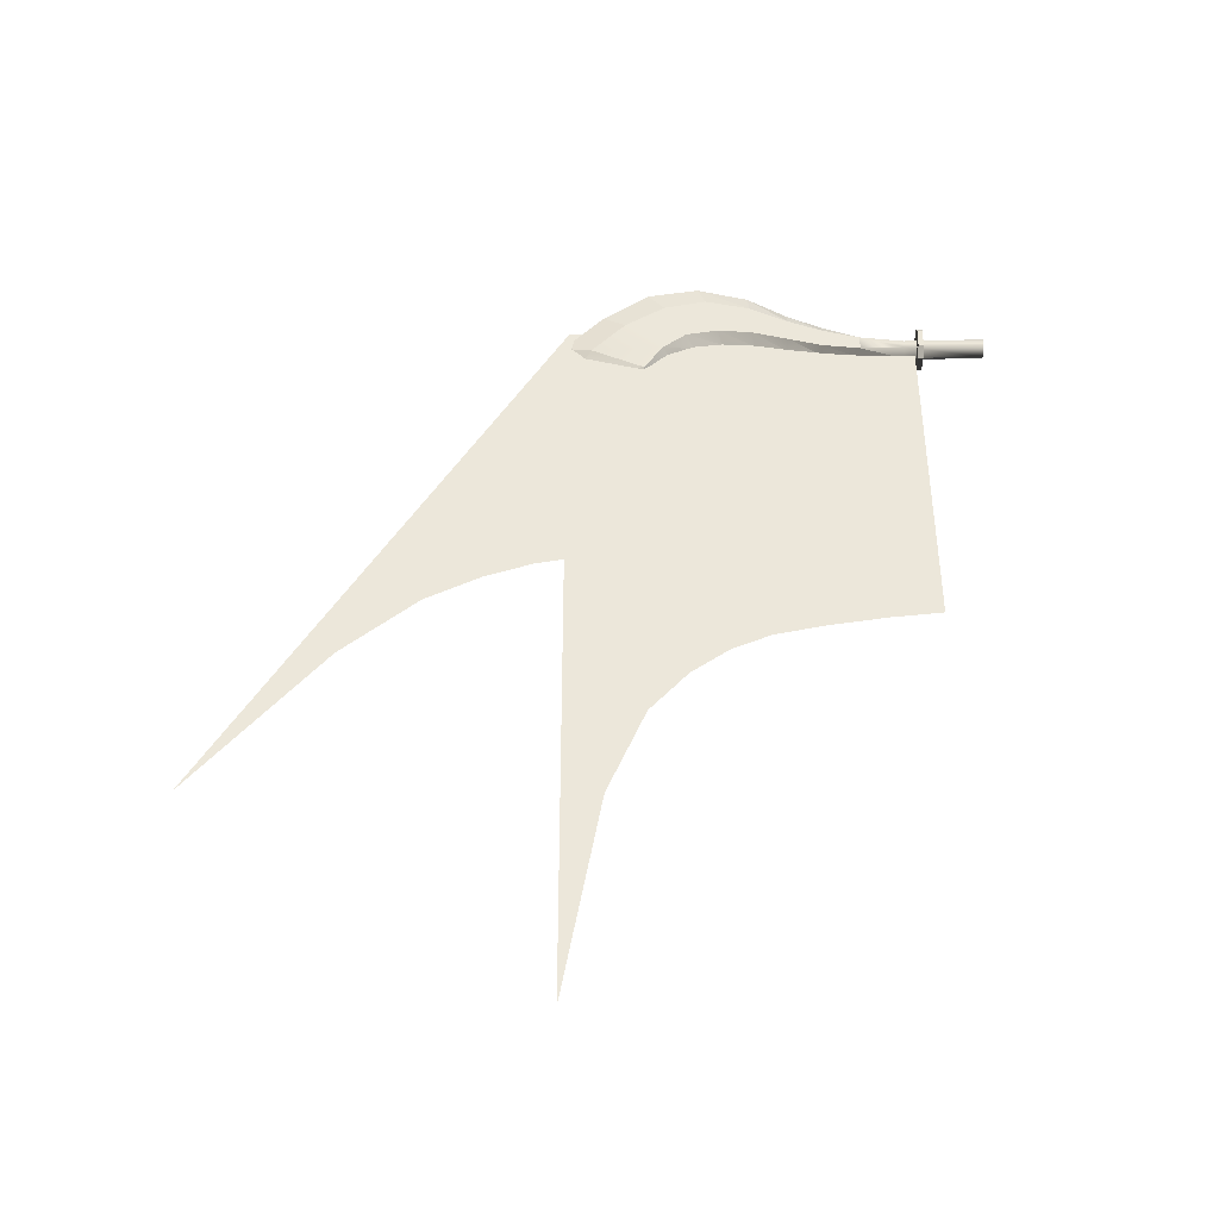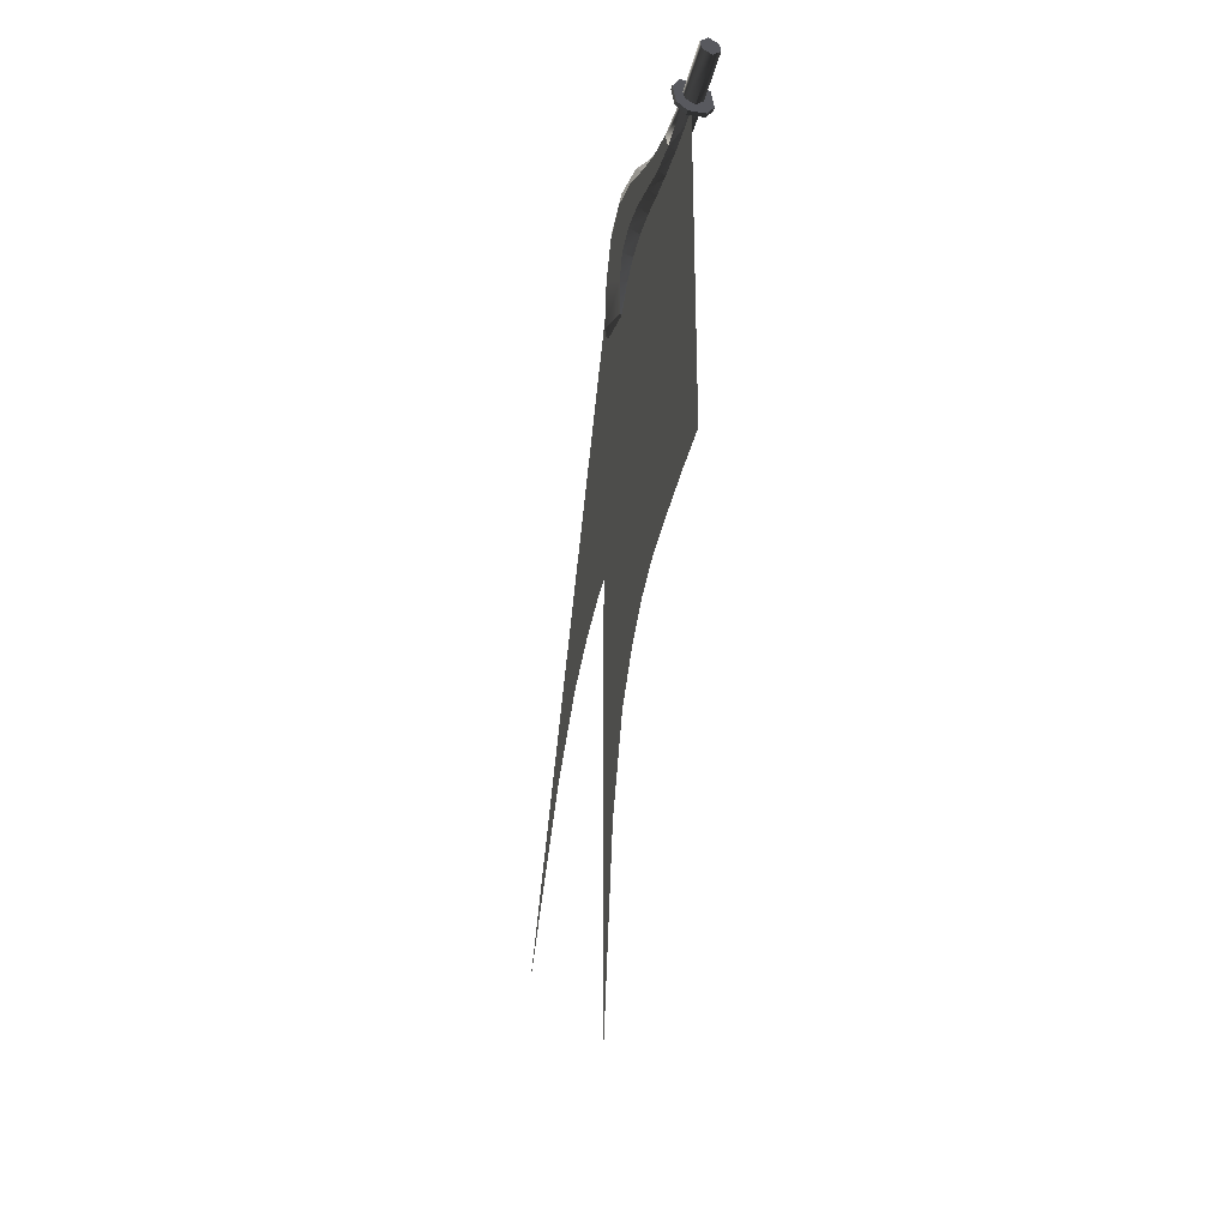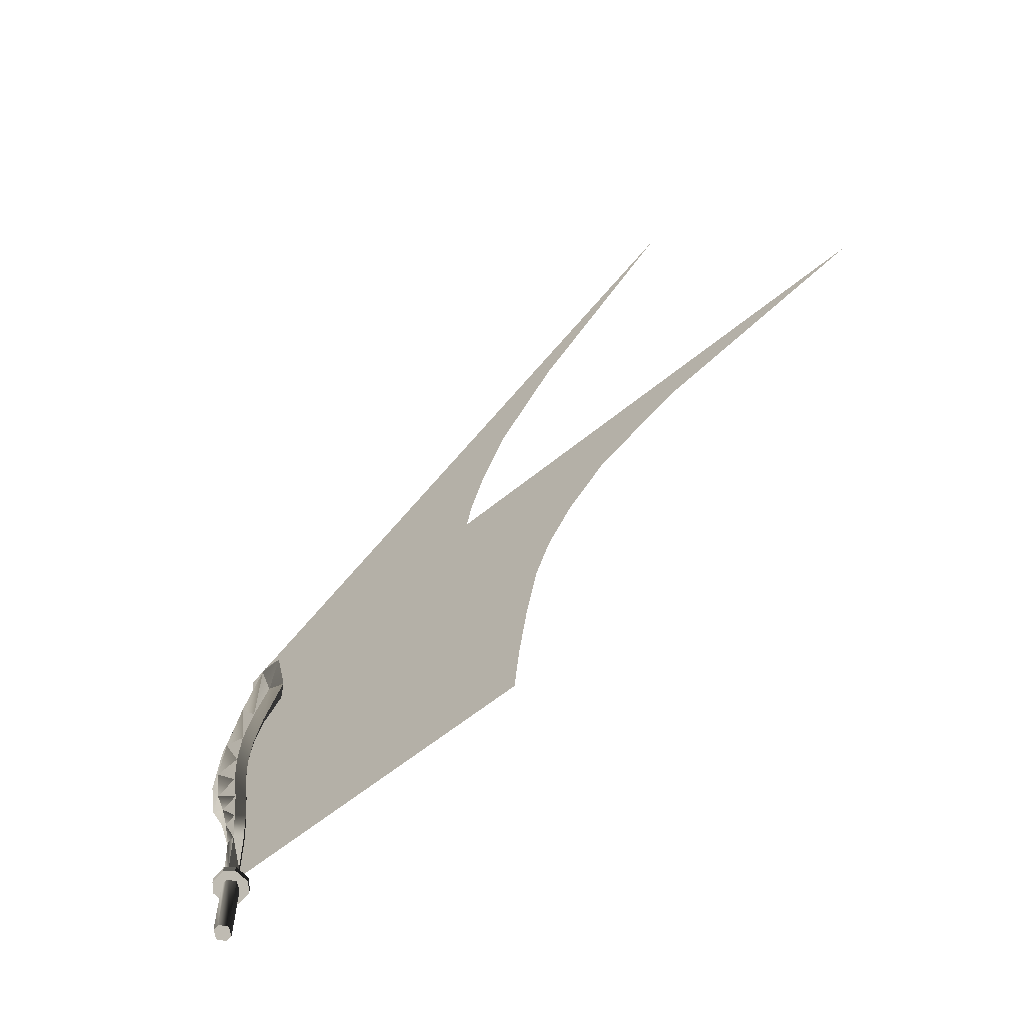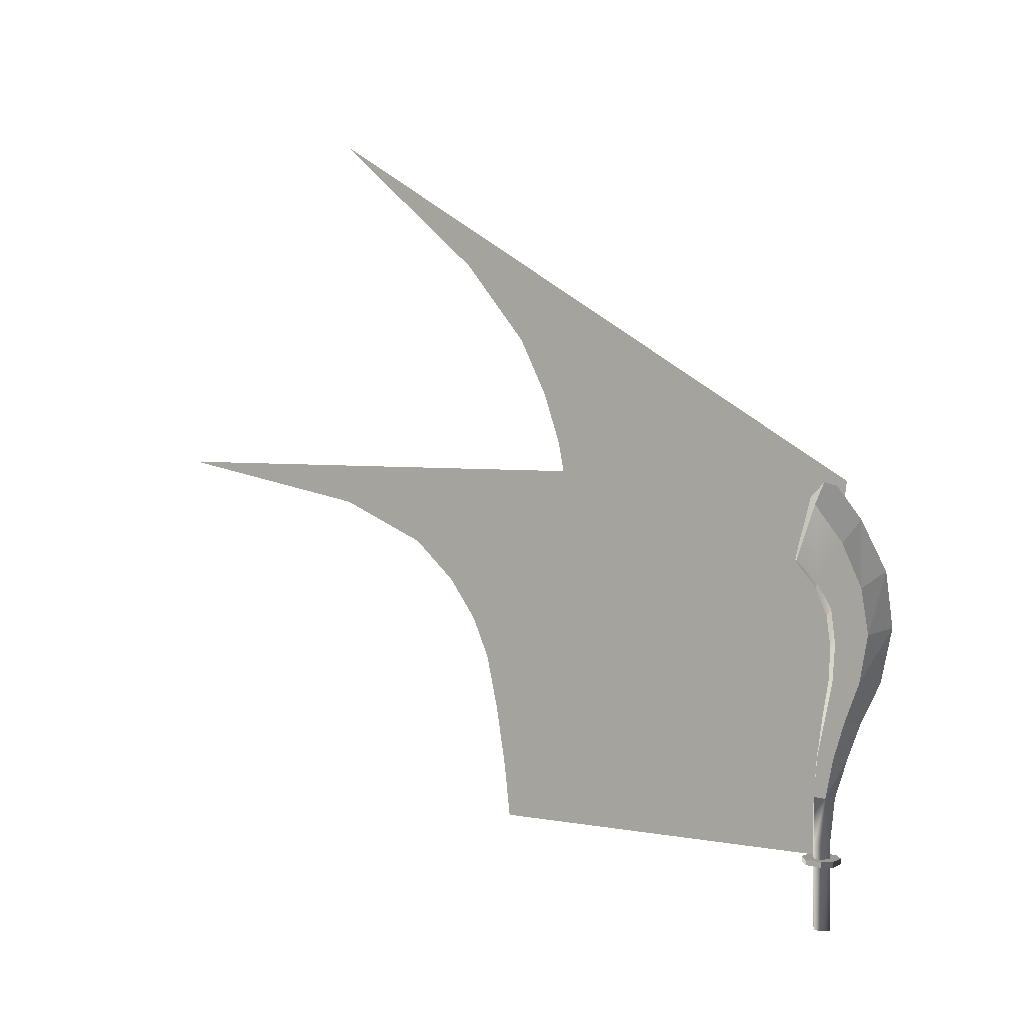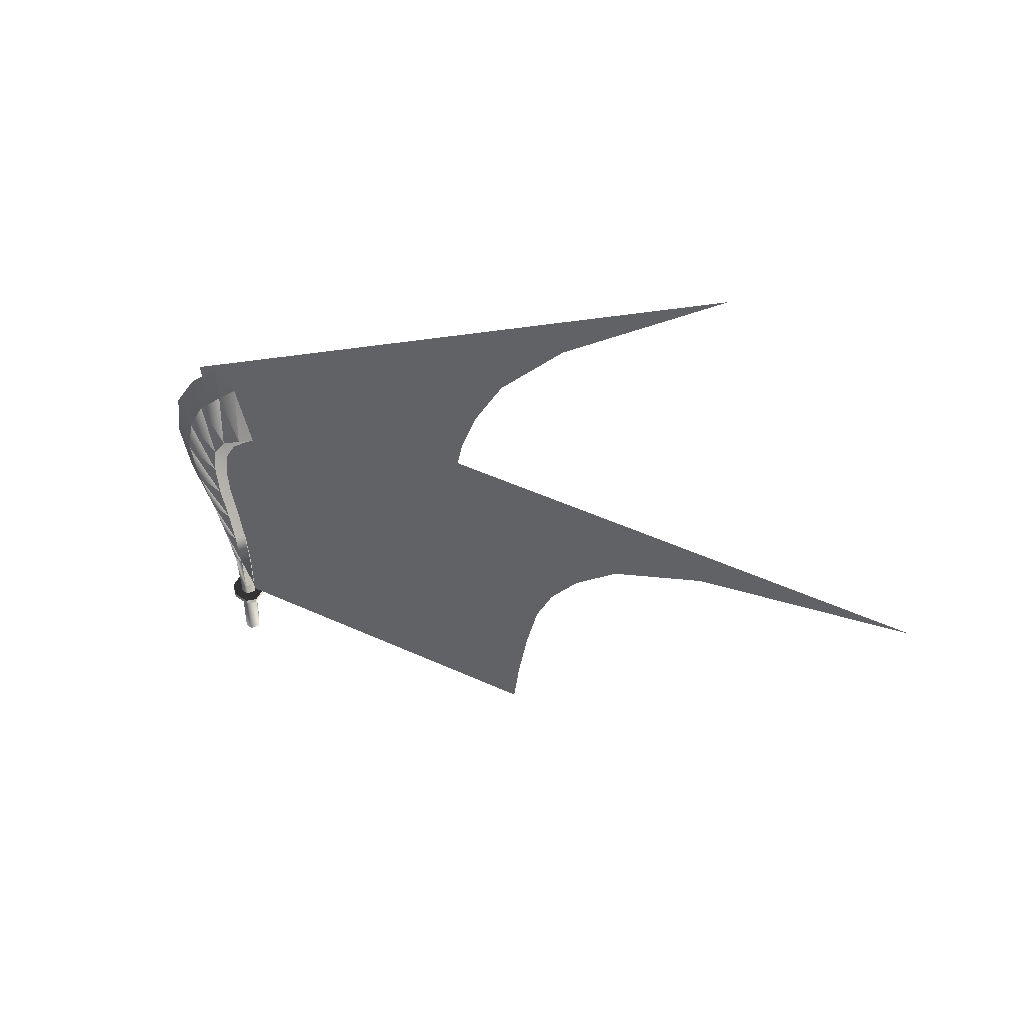
<metadata>
{"format":"obj","ext":"obj","renderer":"f3d","projection":"perspective","resolution":1024,"background":"white","views":[{"elev":-40.0,"azim":-90.2,"up":"+Z"},{"elev":-30.3,"azim":-12.7,"up":"+Z"},{"elev":-59.8,"azim":130.2,"up":"+Y"},{"elev":3.4,"azim":-56.8,"up":"+Y"},{"elev":48.9,"azim":116.9,"up":"+Y"}]}
</metadata>
<code>
v 0 16 0
v 0 14.5 -6.338
v 0 16 -10.05
v 0 14.5 0
v 0 13 -5.041
v 0 13 0.1502
v 0 11.5 -4.3
v 0 11.5 0.488
v 0 10 -3.812
v 0 10 0.6757
v 0 8.5 -3.625
v 0 8.5 0.4129
v 0 6.474 -3.474
v 0 6.474 0.1877
v 0 4.224 -3.362
v 0 4.224 0
v 0 2.236 -3.249
v 0 2.236 0
g polygon0
f 1 2 3
f 1 4 2
f 4 5 2
f 4 6 5
f 6 7 5
f 6 8 7
f 8 9 7
f 8 10 9
f 10 11 9
f 10 12 11
f 12 13 11
f 12 14 13
f 14 15 13
f 14 16 15
f 17 16 18
f 17 15 16
v 0 16 -10.05
v 0 14.5 -13.58
v 0 16 -20.09
v 0 14.5 -6.338
v 0 13 -10.96
v 0 13 -5.041
v 0 11.5 -9.508
v 0 11.5 -4.3
v 0 10 -8.727
v 0 10 -3.812
v 0 8.5 -8.413
v 0 8.5 -3.625
v 0 6.474 -8.188
v 0 6.474 -3.474
v 0 4.224 -8.075
v 0 4.224 -3.362
v 0 2.236 -8
v 0 2.236 -3.249
g polygon1
f 19 20 21
f 19 22 20
f 22 23 20
f 22 24 23
f 24 25 23
f 24 26 25
f 26 27 25
f 26 28 27
f 28 29 27
f 28 30 29
f 30 31 29
f 30 32 31
f 32 33 31
f 32 34 33
f 35 34 36
f 35 33 34
v 0 16 -20.09
v 0 14.5 -21.63
v 0 16 -29.89
v 0 14.5 -13.58
v 0 13 -18.1
v 0 13 -10.96
v 0 11.5 -16.42
v 0 11.5 -9.508
v 0 10 -15.34
v 0 10 -8.727
v 0 8.5 -14.69
v 0 8.5 -8.413
v 0 6.474 -14.24
v 0 6.474 -8.188
v 0 4.224 -13.86
v 0 4.224 -8.075
v 0 2.236 -13.63
v 0 2.236 -8
g polygon2
f 37 38 39
f 37 40 38
f 40 41 38
f 40 42 41
f 42 43 41
f 42 44 43
f 44 45 43
f 44 46 45
f 46 47 45
f 46 48 47
f 48 49 47
f 48 50 49
f 50 51 49
f 50 52 51
f 53 52 54
f 53 51 52
v 0.6258 12.96 -1.112
v 0.3038 12.68 -1.225
v 0.3908 13.08 -1.661
v 0.15 11.89 -0.456
v 0.44 12.22 -0.1764
v 0.04954 10.98 0.03205
v 0.3166 11.28 0.4295
v 0.003114 9.868 0.2342
v 0.2729 10.03 0.6129
v 0.007807 8.611 0.1672
v 0.283 8.657 0.514
v 0.05052 7.268 -0.0994
v 0.3335 7.267 0.2054
v 0.07995 5.909 -0.2978
v 0.3618 5.908 0.01277
v 0.0928 4.415 -0.4151
v 0.387 4.414 -0.1679
v 0.08473 2.679 -0.4325
v -0.2439 12.22 -0.1764
v -0.1974 15.05 -0.3207
v -0.05812 12.96 -1.112
v -0.4368 13.71 0.8713
v -0.3673 11.28 0.4295
v -0.6072 12.14 1.699
v -0.411 10.03 0.6129
v -0.6765 10.49 2.001
v -0.4009 8.657 0.514
v -0.622 8.748 1.66
v -0.3504 7.267 0.2054
v -0.5134 7.264 1.048
v -0.3008 5.909 -0.09756
v -0.4352 5.906 0.5973
v -0.2826 4.414 -0.2421
v -0.3808 4.412 0.2654
v 0.05114 -0.4579 -0.3656
v -0.3914 -0.4598 0.1541
v -0.3346 -0.4587 -0.1392
v -0.09322 -0.4606 0.3806
v 0.2926 -0.4598 0.1541
v 0.2926 -0.4598 0.1541
v -0.05963 2.676 0.3137
v -0.09322 -0.4606 0.3806
v 0.3261 2.677 0.08729
v 0.3493 -0.4587 -0.1392
v 0.4778 2.161 -0.7337
v 0.623 2.157 0.285
v 0.7539 2.159 -0.3914
v 0.2145 2.156 0.6273
v -0.4619 2.156 0.6273
v -0.738 2.157 0.285
v -0.6071 2.159 -0.3914
v -0.1987 2.161 -0.7337
v 0.08024 16.17 0.05006
v -0.4368 13.71 0.8713
v -0.2102 14.56 1.497
v -0.1974 15.05 -0.3207
v -0.05963 2.676 0.3137
v -0.3914 -0.4598 0.1541
v -0.09322 -0.4606 0.3806
v -0.3578 2.677 0.08729
v 0.2471 13.71 0.8713
v 0.08024 16.17 0.05006
v -0.2102 14.56 1.497
v 0.4865 15.05 -0.3207
v 0.4778 2.161 -0.7337
v 0.7517 1.957 -0.3871
v 0.4756 1.958 -0.7293
v 0.7539 2.159 -0.3914
v 0.7539 2.159 -0.3914
v 0.6208 1.955 0.2893
v 0.7517 1.957 -0.3871
v 0.623 2.157 0.285
v 0.623 2.157 0.285
v 0.2124 1.953 0.6316
v 0.6208 1.955 0.2893
v 0.2145 2.156 0.6273
v 0.2145 2.156 0.6273
v -0.4641 1.953 0.6316
v 0.2124 1.953 0.6316
v -0.4619 2.156 0.6273
v -0.4619 2.156 0.6273
v -0.7402 1.955 0.2893
v -0.4641 1.953 0.6316
v -0.738 2.157 0.285
v -0.738 2.157 0.285
v -0.6093 1.957 -0.3871
v -0.7402 1.955 0.2893
v -0.6071 2.159 -0.3914
v -0.6071 2.159 -0.3914
v -0.2008 1.958 -0.7293
v -0.6093 1.957 -0.3871
v -0.1987 2.161 -0.7337
v -0.1987 2.161 -0.7337
v 0.4756 1.958 -0.7293
v -0.2008 1.958 -0.7293
v 0.4778 2.161 -0.7337
v 0.7517 1.957 -0.3871
v -0.2008 1.958 -0.7293
v 0.4756 1.958 -0.7293
v 0.6208 1.955 0.2893
v 0.2124 1.953 0.6316
v -0.4641 1.953 0.6316
v -0.7402 1.955 0.2893
v -0.6093 1.957 -0.3871
v 0.3493 -0.4587 -0.1392
v -0.1974 15.05 -0.3207
v 0.08024 16.17 0.05006
v 0.2737 15.61 -0.9694
v -0.05812 12.96 -1.112
v -0.1974 15.05 -0.3207
v 0.2737 15.61 -0.9694
v -0.05812 12.96 -1.112
v 0.2737 15.61 -0.9694
v 0.3908 13.08 -1.661
v 0.3038 12.68 -1.225
v -0.05812 12.96 -1.112
v 0.3908 13.08 -1.661
v 0.15 11.89 -0.456
v -0.2439 12.22 -0.1764
v 0.15 11.89 -0.456
v 0.3038 12.68 -1.225
v -0.6072 12.14 1.699
v -0.4274 12.77 2.559
v -0.2102 14.56 1.497
v -0.6072 12.14 1.699
v -0.2102 14.56 1.497
v -0.4368 13.71 0.8713
v 0.04954 10.98 0.03205
v -0.3673 11.28 0.4295
v 0.04954 10.98 0.03205
v 0.15 11.89 -0.456
v -0.6765 10.49 2.001
v -0.4961 10.79 2.846
v -0.4274 12.77 2.559
v -0.6765 10.49 2.001
v -0.4274 12.77 2.559
v -0.6072 12.14 1.699
v 0.003114 9.868 0.2342
v -0.411 10.03 0.6129
v 0.003114 9.868 0.2342
v 0.04954 10.98 0.03205
v -0.622 8.748 1.66
v -0.4206 8.791 2.388
v -0.4961 10.79 2.846
v -0.622 8.748 1.66
v -0.4961 10.79 2.846
v -0.6765 10.49 2.001
v 0.007807 8.611 0.1672
v -0.4009 8.657 0.514
v 0.007807 8.611 0.1672
v 0.003114 9.868 0.2342
v -0.5134 7.264 1.048
v -0.2738 7.262 1.577
v -0.4206 8.791 2.388
v -0.5134 7.264 1.048
v -0.4206 8.791 2.388
v -0.622 8.748 1.66
v 0.05052 7.268 -0.0994
v -0.3504 7.267 0.2054
v 0.05052 7.268 -0.0994
v 0.007807 8.611 0.1672
v -0.4352 5.906 0.5973
v -0.177 5.904 1.03
v -0.2738 7.262 1.577
v -0.4352 5.906 0.5973
v -0.2738 7.262 1.577
v -0.5134 7.264 1.048
v 0.07995 5.909 -0.2978
v -0.3008 5.909 -0.09756
v 0.07995 5.909 -0.2978
v 0.05052 7.268 -0.0994
v -0.3808 4.412 0.2654
v -0.0863 4.412 0.5107
v -0.177 5.904 1.03
v -0.3808 4.412 0.2654
v -0.177 5.904 1.03
v -0.4352 5.906 0.5973
v 0.0928 4.415 -0.4151
v -0.2826 4.414 -0.2421
v 0.0928 4.415 -0.4151
v 0.07995 5.909 -0.2978
v -0.3808 4.412 0.2654
v -0.05963 2.676 0.3137
v -0.0863 4.412 0.5107
v -0.3578 2.677 0.08729
v -0.05963 2.676 0.3137
v -0.3808 4.412 0.2654
v -0.301 2.678 -0.206
v -0.3578 2.677 0.08729
v -0.3808 4.412 0.2654
v -0.301 2.678 -0.206
v -0.3808 4.412 0.2654
v -0.2826 4.414 -0.2421
v -0.2826 4.414 -0.2421
v 0.08473 2.679 -0.4325
v -0.301 2.678 -0.206
v 0.0928 4.415 -0.4151
v 0.08473 2.679 -0.4325
v -0.3346 -0.4587 -0.1392
v -0.3346 -0.4587 -0.1392
v -0.3578 2.677 0.08729
v -0.301 2.678 -0.206
v 0.05114 -0.4579 -0.3656
v -0.3346 -0.4587 -0.1392
v -0.301 2.678 -0.206
v 0.05114 -0.4579 -0.3656
v -0.301 2.678 -0.206
v 0.08473 2.679 -0.4325
v 0.4865 15.05 -0.3207
v 0.2737 15.61 -0.9694
v 0.4865 15.05 -0.3207
v 0.6258 12.96 -1.112
v 0.2737 15.61 -0.9694
v 0.6258 12.96 -1.112
v 0.3908 13.08 -1.661
v 0.2471 13.71 0.8713
v 0.44 12.22 -0.1764
v 0.4865 15.05 -0.3207
v 0.4865 15.05 -0.3207
v 0.44 12.22 -0.1764
v 0.6258 12.96 -1.112
v -0.4274 12.77 2.559
v 0.07671 12.14 1.699
v 0.07671 12.14 1.699
v 0.2471 13.71 0.8713
v 0.07671 12.14 1.699
v 0.3166 11.28 0.4295
v 0.2471 13.71 0.8713
v 0.3166 11.28 0.4295
v -0.4961 10.79 2.846
v 0.00744 10.49 2.001
v 0.00744 10.49 2.001
v 0.07671 12.14 1.699
v 0.00744 10.49 2.001
v 0.2729 10.03 0.6129
v 0.07671 12.14 1.699
v 0.2729 10.03 0.6129
v -0.4206 8.791 2.388
v 0.06198 8.748 1.66
v 0.06198 8.748 1.66
v 0.00744 10.49 2.001
v 0.06198 8.748 1.66
v 0.283 8.657 0.514
v 0.00744 10.49 2.001
v 0.283 8.657 0.514
v -0.2738 7.262 1.577
v 0.1706 7.264 1.048
v 0.1706 7.264 1.048
v 0.06198 8.748 1.66
v 0.1706 7.264 1.048
v 0.3335 7.267 0.2054
v 0.06198 8.748 1.66
v 0.3335 7.267 0.2054
v -0.177 5.904 1.03
v 0.2488 5.906 0.5973
v 0.2488 5.906 0.5973
v 0.1706 7.264 1.048
v 0.2488 5.906 0.5973
v 0.3618 5.908 0.01277
v 0.1706 7.264 1.048
v 0.3618 5.908 0.01277
v -0.0863 4.412 0.5107
v 0.3175 4.413 0.1912
v 0.3175 4.413 0.1912
v 0.2488 5.906 0.5973
v 0.3175 4.413 0.1912
v 0.387 4.414 -0.1679
v 0.2488 5.906 0.5973
v 0.387 4.414 -0.1679
v -0.05963 2.676 0.3137
v 0.3175 4.413 0.1912
v -0.05963 2.676 0.3137
v 0.3261 2.677 0.08729
v 0.3175 4.413 0.1912
v 0.3261 2.677 0.08729
v 0.3829 2.678 -0.206
v 0.3175 4.413 0.1912
v 0.3175 4.413 0.1912
v 0.3829 2.678 -0.206
v 0.387 4.414 -0.1679
v 0.08473 2.679 -0.4325
v 0.387 4.414 -0.1679
v 0.3829 2.678 -0.206
v 0.3261 2.677 0.08729
v 0.3493 -0.4587 -0.1392
v 0.3829 2.678 -0.206
v 0.3493 -0.4587 -0.1392
v 0.05114 -0.4579 -0.3656
v 0.3829 2.678 -0.206
v 0.3829 2.678 -0.206
v 0.05114 -0.4579 -0.3656
v 0.08473 2.679 -0.4325
g polygon3
f 55 56 57
f 55 58 56
f 59 58 55
f 59 60 58
f 61 60 59
f 61 62 60
f 63 62 61
f 63 64 62
f 65 64 63
f 65 66 64
f 67 66 65
f 67 68 66
f 69 68 67
f 69 70 68
f 71 70 69
f 71 72 70
f 73 74 75
f 73 76 74
f 77 76 73
f 77 78 76
f 79 78 77
f 79 80 78
f 81 80 79
f 81 82 80
f 83 82 81
f 83 84 82
f 85 84 83
f 85 86 84
f 87 86 85
f 87 88 86
f 89 90 91
f 89 92 90
f 93 92 89
f 94 95 96
f 94 97 95
f 98 97 94
f 99 100 101
f 99 102 100
f 103 102 99
f 99 104 103
f 99 105 104
f 106 105 99
f 107 108 109
f 107 110 108
f 111 112 113
f 111 114 112
f 115 116 117
f 115 118 116
f 119 120 121
f 119 122 120
f 123 124 125
f 123 126 124
f 127 128 129
f 127 130 128
f 131 132 133
f 131 134 132
f 135 136 137
f 135 138 136
f 139 140 141
f 139 142 140
f 143 144 145
f 143 146 144
f 147 148 149
f 147 150 148
f 151 152 153
f 151 154 152
f 155 152 154
f 155 156 152
f 157 152 156
f 157 158 152
f 89 159 93
f 160 161 162
f 163 164 165
f 166 167 168
f 169 170 171
f 172 173 170
f 174 170 175
f 176 177 178
f 179 180 181
f 182 183 173
f 184 173 185
f 186 187 188
f 189 190 191
f 192 193 183
f 194 183 195
f 196 197 198
f 199 200 201
f 202 203 193
f 204 193 205
f 206 207 208
f 209 210 211
f 212 213 203
f 214 203 215
f 216 217 218
f 219 220 221
f 222 223 213
f 224 213 225
f 226 227 228
f 229 230 231
f 232 233 223
f 234 223 235
f 236 237 238
f 239 240 241
f 242 243 244
f 245 246 247
f 248 249 250
f 251 252 233
f 253 112 114
f 254 255 256
f 257 258 259
f 260 261 262
f 116 263 264
f 265 266 267
f 267 268 269
f 270 271 272
f 273 274 275
f 276 277 117
f 117 278 279
f 280 281 282
f 270 283 274
f 284 285 276
f 276 286 287
f 288 289 290
f 280 291 283
f 292 293 284
f 284 294 295
f 296 297 298
f 288 299 291
f 300 301 292
f 292 302 303
f 304 305 306
f 296 307 299
f 308 309 300
f 300 310 311
f 312 313 314
f 304 315 307
f 316 317 308
f 308 318 319
f 320 321 322
f 312 323 315
f 324 325 316
f 326 327 328
f 329 330 331
f 332 333 334
f 335 336 337
f 338 339 340
f 341 342 343
f 344 345 346
v 0 15.91 0.8246
v 0 17.31 -4.092
v 0 20.35 -6.709
v 0 14.51 0.6607
v 0 15.33 -3.284
v 0 13.04 0.6094
v 0 13.6 -2.892
v 0 11.49 0.6989
v 0 11.98 -2.69
v 0 10 0.6757
v 0 10.5 -2.713
v 0 8.713 0.3147
v 0 8.535 -2.822
v 0 6.917 -0.0755
v 0 6.38 -2.983
v 0 4.894 -0.4622
v 0 4.47 -3.116
v 0 3.033 -0.6794
g polygon4
f 347 348 349
f 347 350 348
f 350 351 348
f 350 352 351
f 352 353 351
f 352 354 353
f 354 355 353
f 354 356 355
f 356 357 355
f 356 358 357
f 358 359 357
f 358 360 359
f 360 361 359
f 360 362 361
f 363 362 364
f 363 361 362
v 0 20.35 -6.709
v 0 20.51 -9.522
v 0 24.79 -14.24
v 0 17.31 -4.092
v 0 17.95 -7.723
v 0 15.33 -3.284
v 0 15.9 -6.797
v 0 13.6 -2.892
v 0 14.16 -6.376
v 0 11.98 -2.69
v 0 12.61 -6.304
v 0 10.5 -2.713
v 0 10.62 -6.356
v 0 8.535 -2.822
v 0 8.463 -6.518
v 0 6.38 -2.983
v 0 6.569 -6.679
v 0 4.47 -3.116
g polygon5
f 365 366 367
f 365 368 366
f 368 369 366
f 368 370 369
f 370 371 369
f 370 372 371
f 372 373 371
f 372 374 373
f 374 375 373
f 374 376 375
f 376 377 375
f 376 378 377
f 378 379 377
f 378 380 379
f 381 380 382
f 381 379 380
v 0 24.79 -14.24
v 0 24.07 -15.56
v 0 29.12 -21.59
v 0 20.51 -9.522
v 0 21.1 -13.07
v 0 17.95 -7.723
v 0 18.96 -11.98
v 0 15.9 -6.797
v 0 17.08 -11.34
v 0 14.16 -6.376
v 0 15.39 -11.01
v 0 12.61 -6.304
v 0 13.29 -10.89
v 0 10.62 -6.356
v 0 11.02 -10.86
v 0 8.463 -6.518
v 0 9.057 -10.9
v 0 6.569 -6.679
g polygon6
f 383 384 385
f 383 386 384
f 386 387 384
f 386 388 387
f 388 389 387
f 388 390 389
f 390 391 389
f 390 392 391
f 392 393 391
f 392 394 393
f 394 395 393
f 394 396 395
f 396 397 395
f 396 398 397
f 399 398 400
f 399 397 398

</code>
